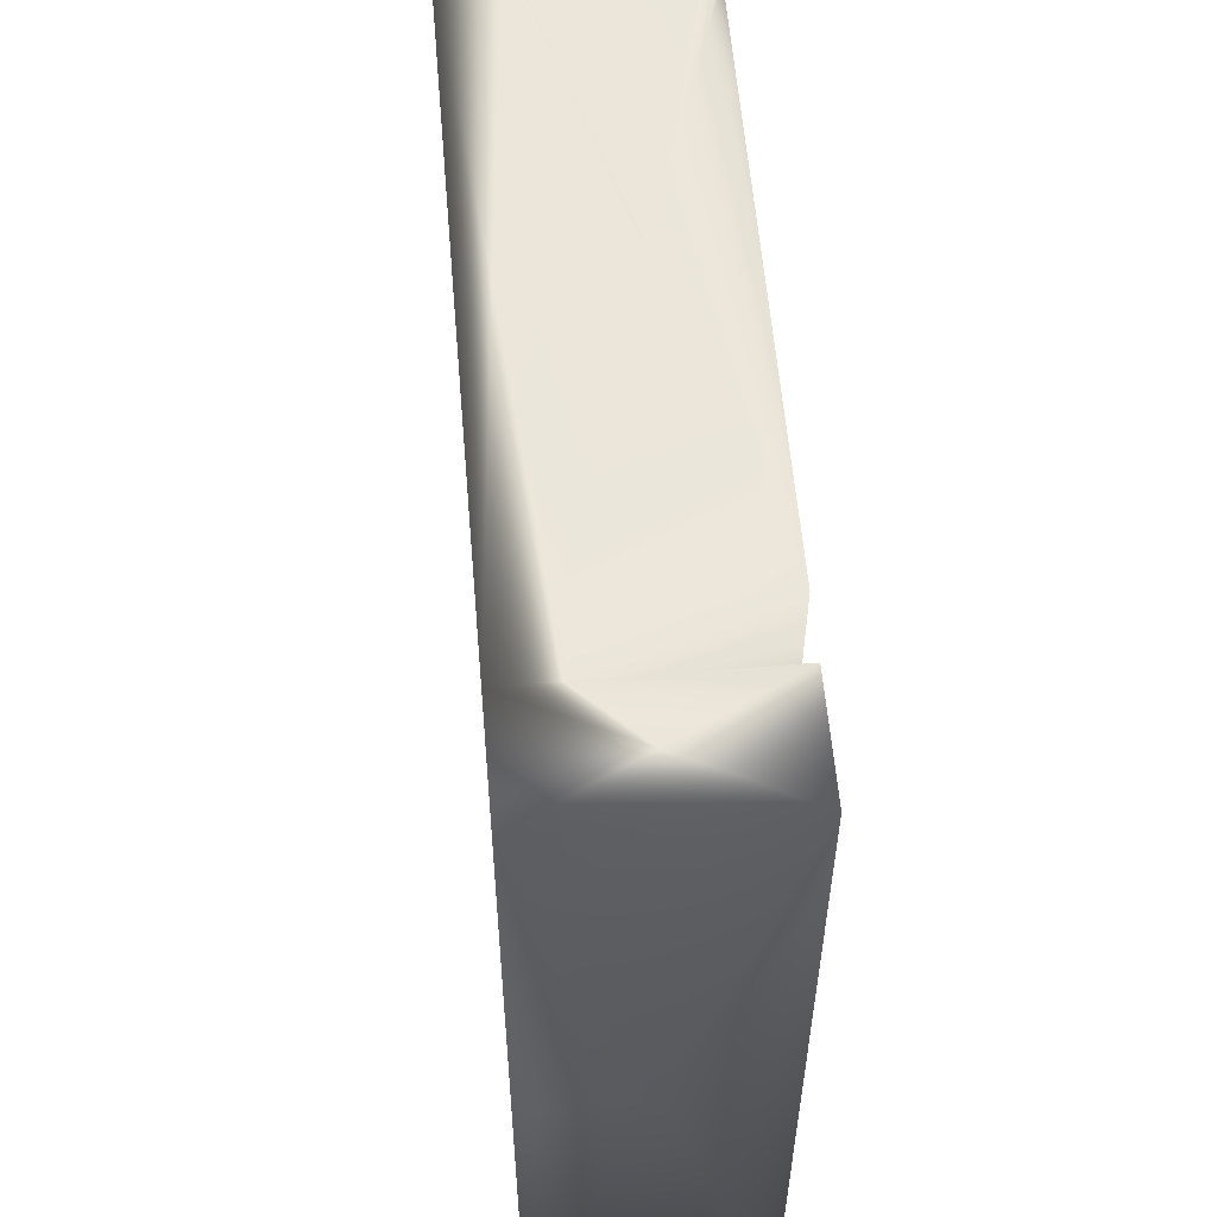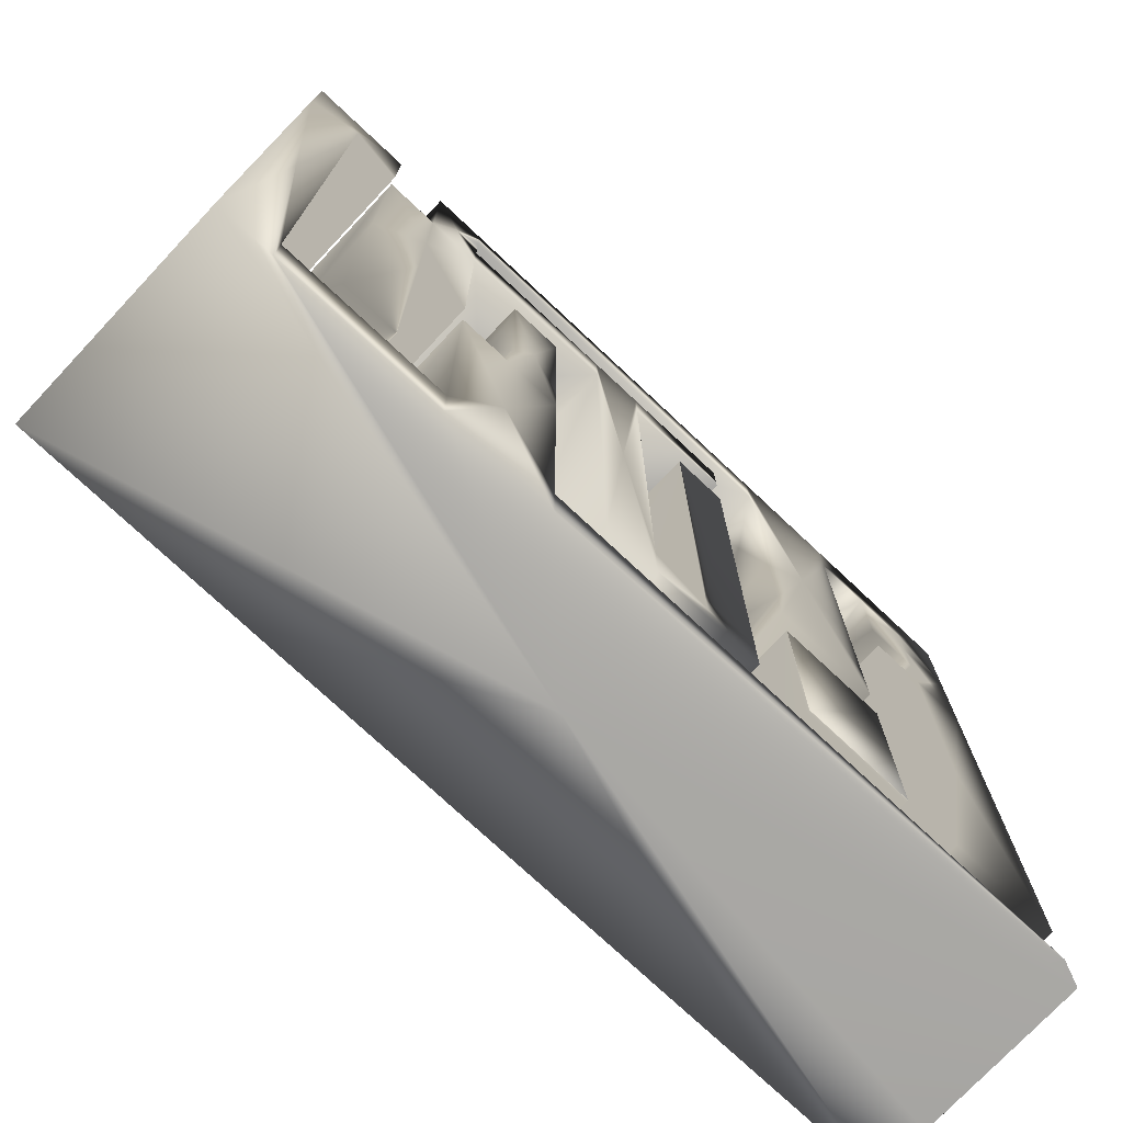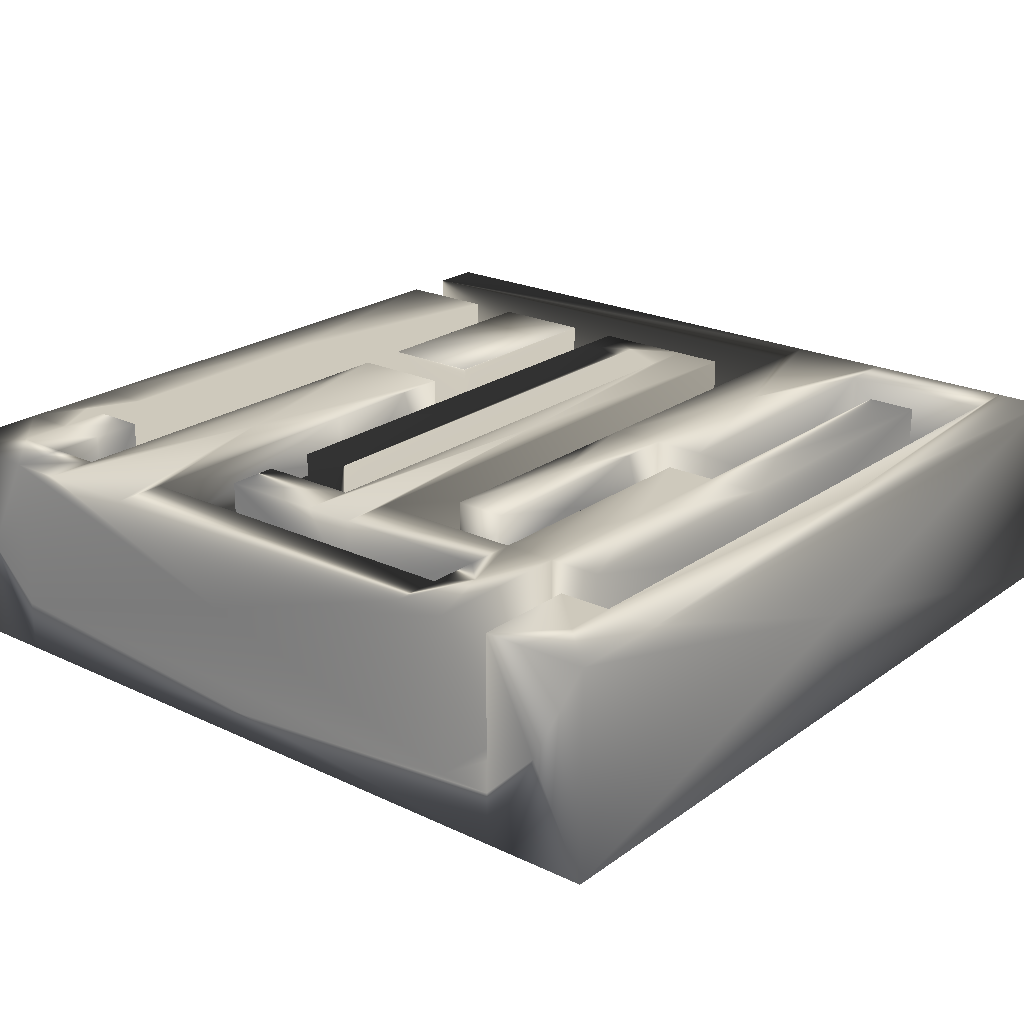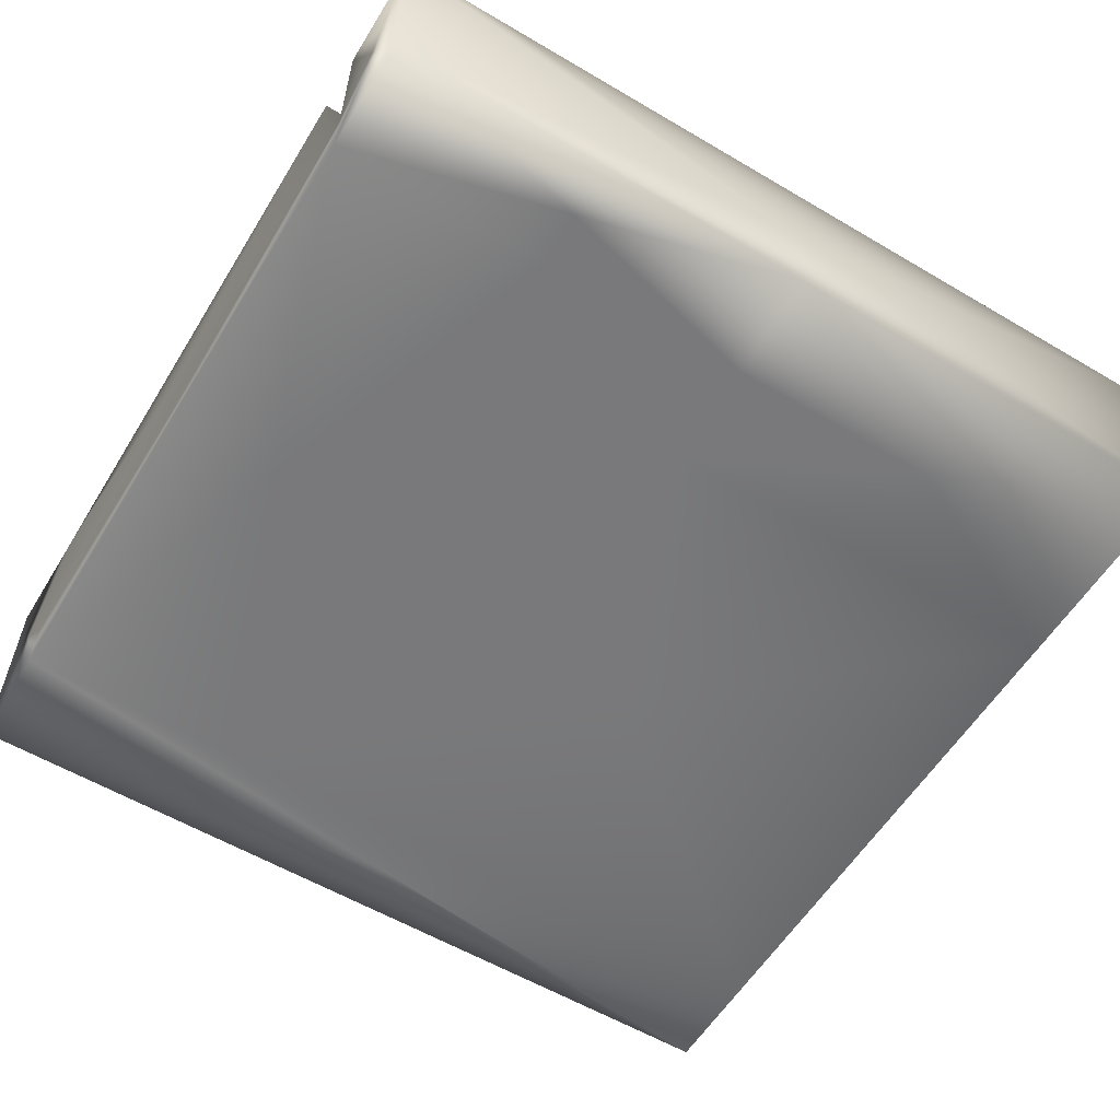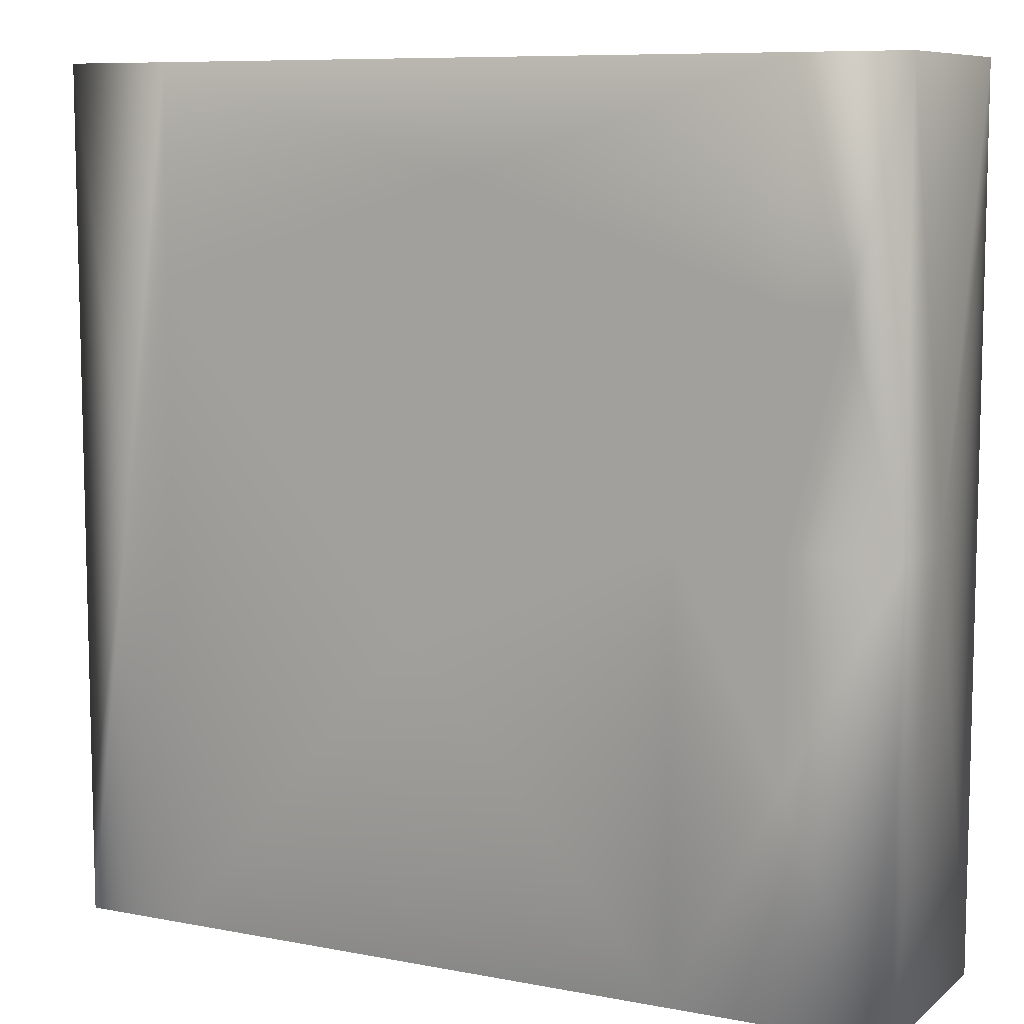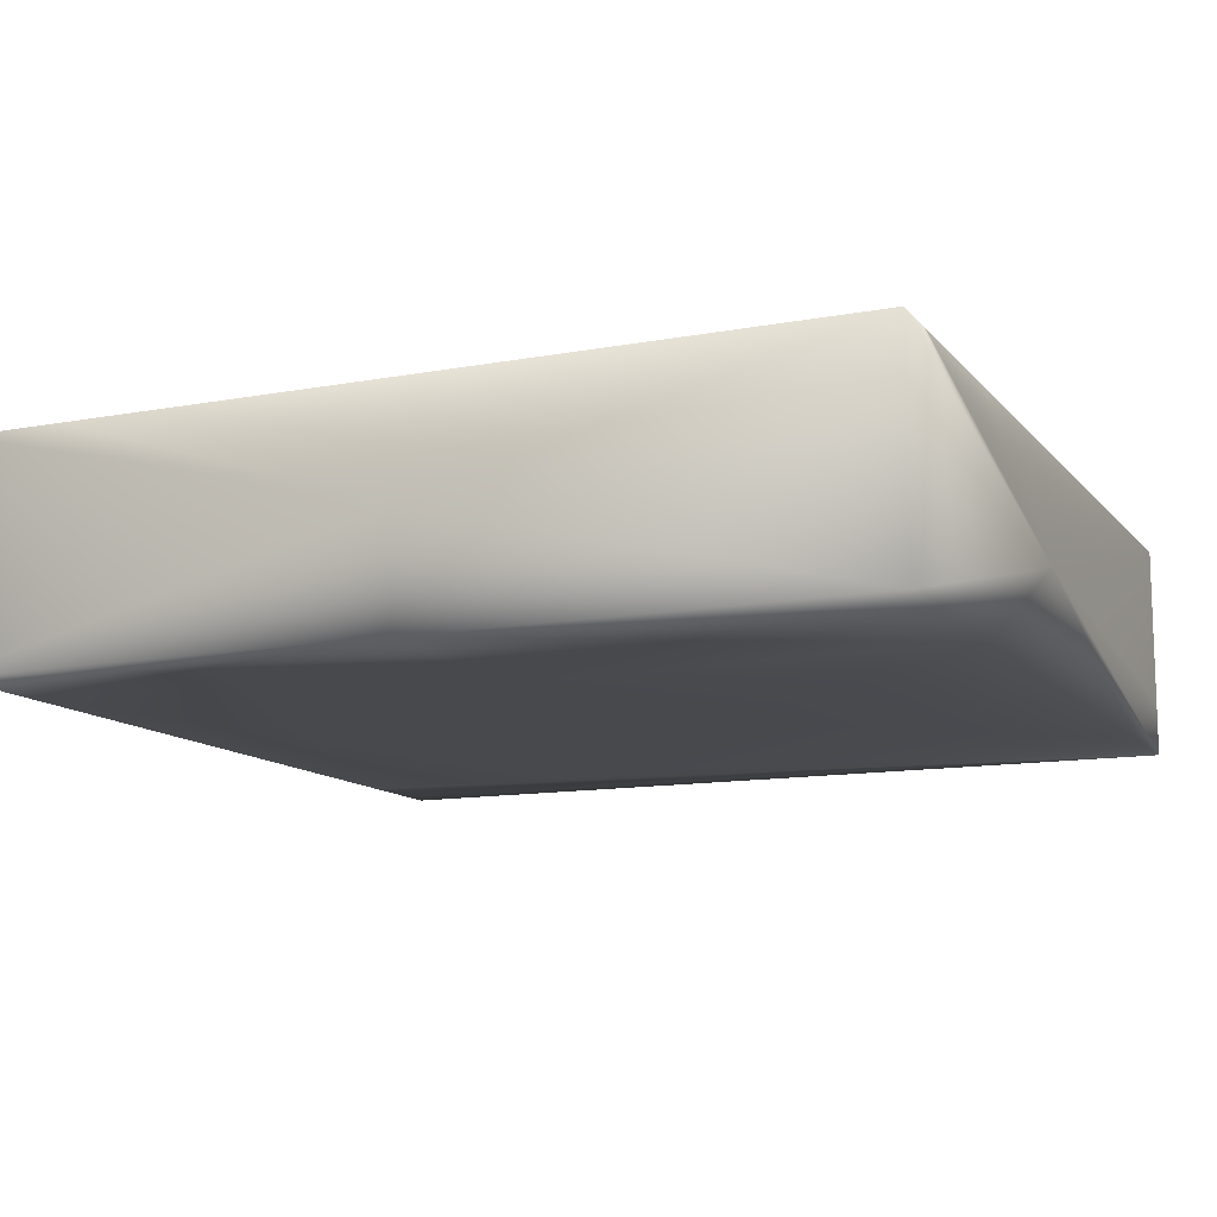
<metadata>
{"format":"obj","ext":"obj","renderer":"f3d","projection":"perspective","resolution":1024,"background":"white","views":[{"elev":57.7,"azim":-94.8,"up":"+Y"},{"elev":-75.0,"azim":-43.2,"up":"+Y"},{"elev":22.5,"azim":-140.7,"up":"+Z"},{"elev":-57.9,"azim":-121.4,"up":"+Z"},{"elev":8.7,"azim":-152.6,"up":"+Y"},{"elev":-12.1,"azim":-66.1,"up":"+Z"}]}
</metadata>
<code>
v 64 64 32
v 64 64 128
v 96 64 128
v 96 64 32
v 96 256 32
v 96 256 128
v 128 256 128
v 128 256 32
v 32 448 32
v 32 448 128
v 64 448 128
v 64 448 32
v 160 320 64
v 160 320 96
v 192 320 96
v 192 320 64
v 128 416 32
v 128 416 128
v 224 416 128
v 224 416 32
v 224 64 32
v 224 64 128
v 320 64 128
v 320 64 32
v 352 64 32
v 352 64 128
v 416 64 128
v 416 64 32
v 448 64 32
v 448 64 128
v 512 64 128
v 512 64 32
v 352 224 32
v 352 224 128
v 416 224 128
v 416 224 32
v 256 416 32
v 256 416 128
v 320 416 128
v 320 416 32
v 128 480 32
v 128 480 128
v 352 480 128
v 352 480 32
v 352 384 64
v 352 384 96
v 416 384 96
v 416 384 64
v 416 480 32
v 416 480 128
v 448 480 128
v 448 480 32
v 448 416 32
v 448 416 128
v 480 416 128
v 480 416 32
v 0 0 0
v 0 0 128
v 512 0 128
v 512 0 0
v 128 0 0
v 128 256 0
v 0 256 0
v 160 256 96
v 192 256 96
v 352 320 96
v 416 320 96
v 64 384 0
v 448 384 0
v 448 512 0
v 64 512 0
v 448 0 0
v 128 384 0
v 64 256 0
v 0 512 0
v 512 512 0
v 128 32 32
v 128 224 32
v 128 224 128
v 128 32 128
v 160 224 32
v 160 256 32
v 160 256 128
v 160 224 128
v 64 416 32
v 64 416 128
v 96 416 32
v 96 512 32
v 96 512 128
v 96 416 128
v 160 384 32
v 160 384 64
v 160 256 64
v 160 384 96
v 160 384 128
v 352 192 32
v 352 192 128
v 352 256 32
v 352 256 128
v 288 96 32
v 288 384 32
v 288 384 128
v 288 96 128
v 352 256 64
v 352 320 64
v 352 320 128
v 352 480 64
v 352 480 96
v 448 384 32
v 448 384 128
v 480 384 32
v 480 384 128
v 0 512 128
v 32 32 32
v 32 32 128
v 192 256 64
v 192 384 32
v 192 384 128
v 256 96 32
v 256 96 128
v 192 32 32
v 512 32 32
v 512 32 128
v 192 32 128
v 416 192 32
v 416 192 128
v 320 384 32
v 320 384 128
v 128 448 32
v 320 448 32
v 320 448 128
v 128 448 128
v 416 320 64
v 448 512 32
v 64 512 32
v 448 512 128
v 64 512 128
v 512 512 128
v 64 32 32
v 128 64 32
v 32 0 128
v 128 0 128
v 64 256 128
v 0 448 128
v 128 512 128
v 192 224 128
v 160 416 32
v 192 416 32
v 192 64 32
v 224 448 128
v 256 448 128
v 256 64 128
v 320 96 128
v 192 0 128
v 288 416 32
v 320 480 32
v 352 512 128
v 416 512 128
v 448 448 128
v 480 448 128
v 512 448 128
v 512 384 128
v 192 256 128
v 192 256 32
v 192 384 64
v 192 384 96
v 512 0 32
v 512 64 0
v 416 256 128
v 416 256 32
v 416 256 64
v 416 320 128
v 416 480 64
v 416 480 96
v 176 416 80
v 272 64 80
v 288 416 80
v 240 480 80
v 432 480 80
v 256 0 64
v 64 128 0
v 256 448 0
v 288 192 0
v 32 384 0
v 480 256 0
v 128 128 80
v 160 240 80
v 64 240 80
v 160 320 48
v 160 320 112
v 352 240 80
v 352 288 96
v 352 368 48
v 352 400 112
v 448 448 80
v 0 256 64
v 80 32 80
v 176 384 80
v 224 448 80
v 256 512 16
v 272 512 80
v 32 512 64
v 480 512 64
v 96 48 32
v 112 160 32
v 48 240 32
v 16 224 128
v 80 464 32
v 112 464 128
v 176 304 128
v 144 320 32
v 208 240 32
v 240 256 128
v 288 80 128
v 352 48 32
v 272 256 32
v 336 272 32
v 432 272 32
v 384 368 128
v 496 416 128
v 160 112 128
v 96 336 128
v 32 480 128
v 480 224 128
v 480 480 128
v 192 144 80
v 192 320 48
v 192 320 112
v 512 32 16
v 416 240 80
v 320 224 80
v 416 288 96
v 416 368 48
v 416 400 112
v 512 288 64
f 1 4 3
f 1 3 2
f 5 8 7
f 5 7 6
f 9 12 11
f 9 11 10
f 13 16 15
f 13 15 14
f 17 175 18
f 18 175 19
f 19 175 20
f 20 175 148
f 148 175 147
f 147 175 17
f 21 176 22
f 22 176 152
f 152 176 23
f 23 176 24
f 24 176 21
f 25 28 27
f 25 27 26
f 29 32 31
f 29 31 30
f 33 36 35
f 33 35 34
f 37 177 38
f 38 177 39
f 39 177 40
f 40 177 155
f 155 177 37
f 41 178 42
f 42 178 43
f 43 178 108
f 108 178 107
f 107 178 44
f 44 178 156
f 156 178 41
f 45 48 47
f 45 47 46
f 49 179 173
f 173 179 174
f 174 179 50
f 50 179 51
f 51 179 52
f 52 179 49
f 53 56 55
f 53 55 54
f 57 180 58
f 58 180 141
f 141 180 142
f 142 180 154
f 154 180 59
f 59 180 167
f 167 180 60
f 60 180 72
f 72 180 61
f 61 180 57
f 57 181 61
f 61 181 62
f 62 181 74
f 74 181 63
f 63 181 57
f 64 14 15
f 64 15 65
f 66 46 47
f 66 47 67
f 68 182 73
f 73 182 69
f 69 182 70
f 70 182 71
f 71 182 68
f 61 183 72
f 72 183 69
f 69 183 73
f 73 183 62
f 62 183 61
f 74 68 73
f 74 73 62
f 63 184 74
f 74 184 68
f 68 184 71
f 71 184 75
f 75 184 63
f 72 185 60
f 60 185 168
f 168 185 76
f 76 185 70
f 70 185 69
f 69 185 72
f 77 186 140
f 140 186 78
f 78 186 79
f 79 186 80
f 80 186 77
f 81 187 82
f 82 187 93
f 93 187 64
f 64 187 83
f 83 187 84
f 84 187 81
f 1 188 85
f 85 188 86
f 86 188 143
f 143 188 2
f 2 188 1
f 87 90 89
f 87 89 88
f 82 189 91
f 91 189 92
f 92 189 13
f 13 189 93
f 93 189 82
f 13 14 94
f 13 94 92
f 64 190 14
f 14 190 94
f 94 190 95
f 95 190 83
f 83 190 64
f 21 22 19
f 21 19 20
f 25 26 97
f 25 97 96
f 33 191 98
f 98 191 104
f 104 191 99
f 99 191 34
f 34 191 33
f 100 103 102
f 100 102 101
f 104 192 105
f 105 192 66
f 66 192 106
f 106 192 99
f 99 192 104
f 98 193 44
f 44 193 107
f 107 193 45
f 45 193 105
f 105 193 104
f 104 193 98
f 45 46 108
f 45 108 107
f 66 194 46
f 46 194 108
f 108 194 43
f 43 194 106
f 106 194 66
f 29 30 110
f 29 110 109
f 111 112 55
f 111 55 56
f 53 195 52
f 52 195 51
f 51 195 159
f 159 195 54
f 54 195 53
f 57 196 63
f 63 196 75
f 75 196 113
f 113 196 144
f 144 196 58
f 58 196 57
f 114 197 139
f 139 197 77
f 77 197 80
f 80 197 115
f 115 197 114
f 78 79 84
f 78 84 81
f 93 64 65
f 93 65 116
f 85 86 90
f 85 90 87
f 91 198 117
f 117 198 165
f 165 198 166
f 166 198 118
f 118 198 95
f 95 198 94
f 94 198 92
f 92 198 91
f 119 120 103
f 119 103 100
f 121 124 123
f 121 123 122
f 96 97 126
f 96 126 125
f 101 102 128
f 101 128 127
f 129 199 130
f 130 199 131
f 131 199 151
f 151 199 150
f 150 199 132
f 132 199 129
f 105 66 67
f 105 67 133
f 109 110 112
f 109 112 111
f 71 200 70
f 70 200 134
f 134 200 88
f 88 200 135
f 135 200 71
f 88 201 134
f 134 201 136
f 136 201 158
f 158 201 157
f 157 201 145
f 145 201 89
f 89 201 88
f 75 202 71
f 71 202 135
f 135 202 137
f 137 202 113
f 113 202 75
f 70 203 76
f 76 203 138
f 138 203 136
f 136 203 134
f 134 203 70
f 139 204 1
f 1 204 4
f 4 204 140
f 140 204 77
f 77 204 139
f 141 142 80
f 141 80 115
f 4 205 5
f 5 205 8
f 8 205 78
f 78 205 140
f 140 205 4
f 2 3 6
f 2 6 143
f 114 206 9
f 9 206 12
f 12 206 85
f 85 206 1
f 1 206 139
f 139 206 114
f 58 207 144
f 144 207 10
f 10 207 115
f 115 207 141
f 141 207 58
f 85 208 12
f 12 208 135
f 135 208 88
f 88 208 87
f 87 208 85
f 90 209 89
f 89 209 145
f 145 209 42
f 42 209 132
f 132 209 18
f 18 209 90
f 93 116 16
f 93 16 13
f 84 210 83
f 83 210 95
f 95 210 118
f 118 210 163
f 163 210 146
f 146 210 84
f 78 211 8
f 8 211 17
f 17 211 147
f 147 211 91
f 91 211 82
f 82 211 81
f 81 211 78
f 91 117 148
f 91 148 147
f 149 212 164
f 164 212 117
f 117 212 148
f 148 212 20
f 20 212 21
f 21 212 149
f 18 19 150
f 18 150 132
f 22 213 19
f 19 213 150
f 150 213 151
f 151 213 38
f 38 213 120
f 120 213 152
f 152 213 22
f 152 214 120
f 120 214 103
f 103 214 153
f 153 214 23
f 23 214 152
f 121 215 149
f 149 215 21
f 21 215 24
f 24 215 25
f 25 215 28
f 28 215 29
f 29 215 32
f 32 215 122
f 122 215 121
f 154 59 123
f 154 123 124
f 96 125 36
f 96 36 33
f 26 27 126
f 26 126 97
f 103 153 128
f 103 128 102
f 119 216 37
f 37 216 155
f 155 216 101
f 101 216 100
f 100 216 119
f 101 127 40
f 101 40 155
f 129 130 156
f 129 156 41
f 38 39 131
f 38 131 151
f 24 217 127
f 127 217 40
f 40 217 130
f 130 217 156
f 156 217 44
f 44 217 98
f 98 217 33
f 33 217 96
f 96 217 25
f 25 217 24
f 42 43 157
f 42 157 145
f 105 133 48
f 105 48 45
f 28 218 125
f 125 218 36
f 36 218 170
f 170 218 49
f 49 218 52
f 52 218 53
f 53 218 109
f 109 218 29
f 29 218 28
f 34 219 99
f 99 219 106
f 106 219 43
f 43 219 157
f 157 219 158
f 158 219 50
f 50 219 172
f 172 219 169
f 169 219 35
f 35 219 34
f 50 51 136
f 50 136 158
f 109 111 56
f 109 56 53
f 54 55 160
f 54 160 159
f 112 220 55
f 55 220 160
f 160 220 161
f 161 220 162
f 162 220 112
f 142 221 80
f 80 221 79
f 79 221 84
f 84 221 146
f 146 221 124
f 124 221 154
f 154 221 142
f 143 222 86
f 86 222 90
f 90 222 18
f 18 222 7
f 7 222 6
f 6 222 143
f 144 223 113
f 113 223 137
f 137 223 11
f 11 223 10
f 10 223 144
f 30 224 110
f 110 224 112
f 112 224 162
f 162 224 31
f 31 224 30
f 159 225 51
f 51 225 136
f 136 225 138
f 138 225 161
f 161 225 160
f 160 225 159
f 4 5 6
f 4 6 3
f 121 226 124
f 124 226 146
f 146 226 163
f 163 226 65
f 65 226 116
f 116 226 164
f 164 226 149
f 149 226 121
f 114 9 10
f 114 10 115
f 12 135 137
f 12 137 11
f 8 17 18
f 8 18 7
f 129 41 42
f 129 42 132
f 164 227 116
f 116 227 16
f 16 227 165
f 165 227 117
f 117 227 164
f 16 165 166
f 16 166 15
f 65 228 163
f 163 228 118
f 118 228 166
f 166 228 15
f 15 228 65
f 119 37 38
f 119 38 120
f 60 229 167
f 167 229 122
f 122 229 32
f 32 229 168
f 168 229 60
f 167 122 123
f 167 123 59
f 28 125 126
f 28 126 27
f 36 230 35
f 35 230 169
f 169 230 171
f 171 230 170
f 170 230 36
f 24 231 23
f 23 231 153
f 153 231 128
f 128 231 127
f 127 231 24
f 40 130 131
f 40 131 39
f 171 232 169
f 169 232 172
f 172 232 67
f 67 232 133
f 133 232 171
f 170 233 171
f 171 233 133
f 133 233 48
f 48 233 173
f 173 233 49
f 49 233 170
f 48 173 174
f 48 174 47
f 67 234 172
f 172 234 50
f 50 234 174
f 174 234 47
f 47 234 67
f 168 235 32
f 32 235 31
f 31 235 162
f 162 235 161
f 161 235 138
f 138 235 76
f 76 235 168

</code>
